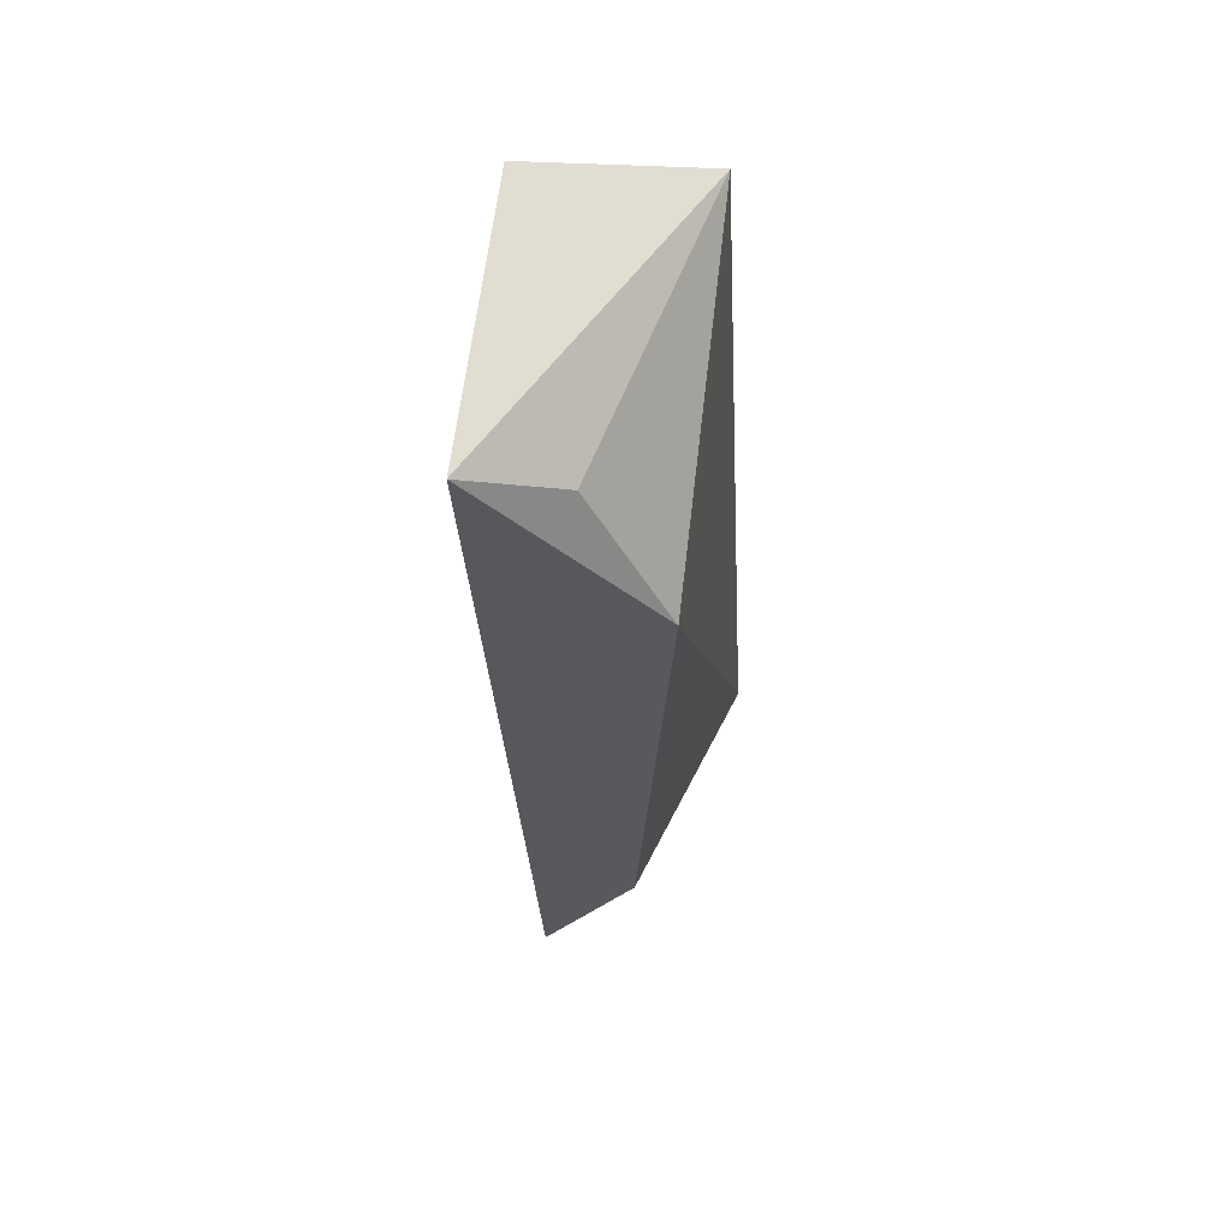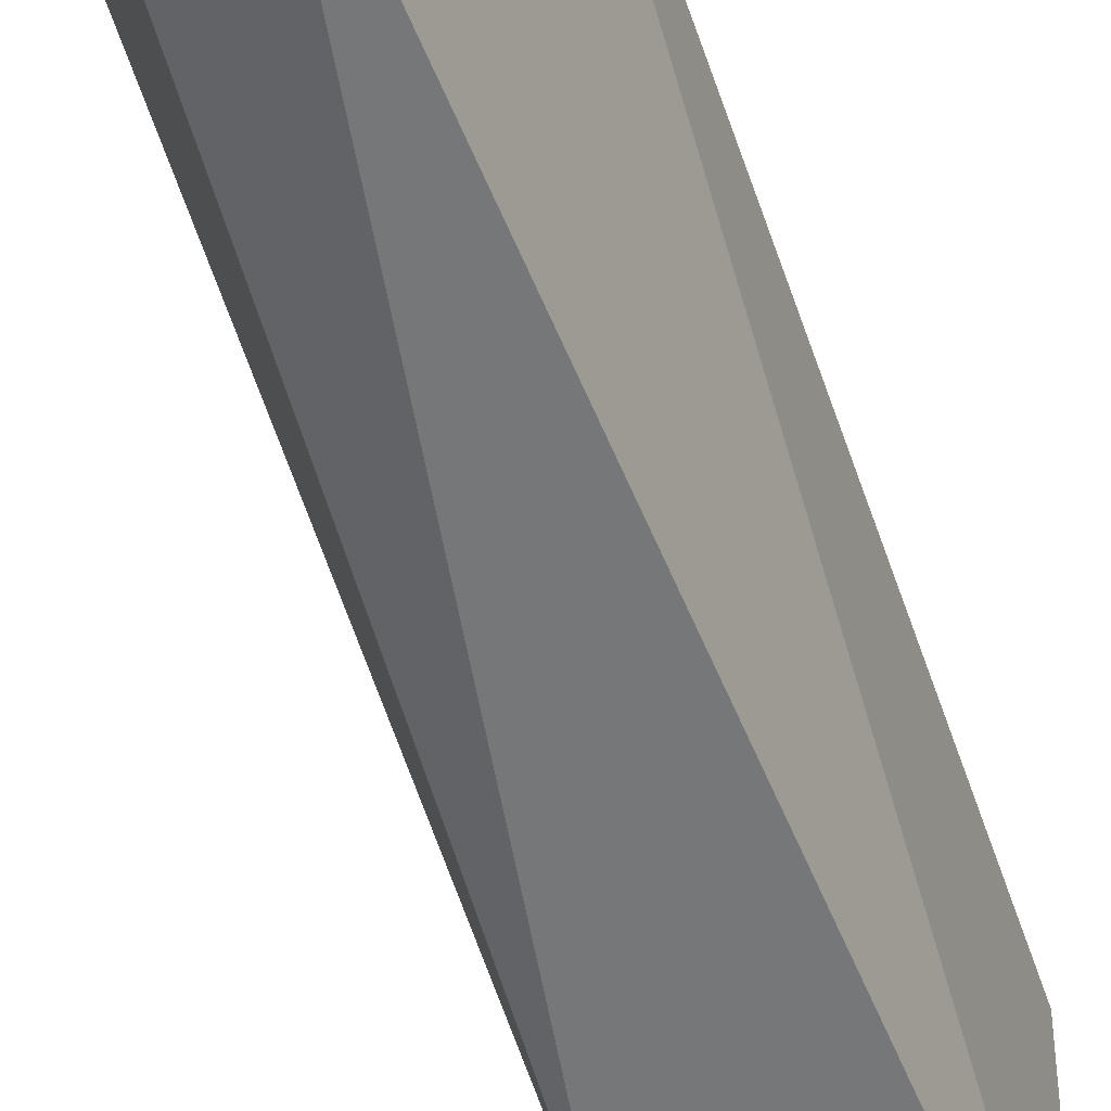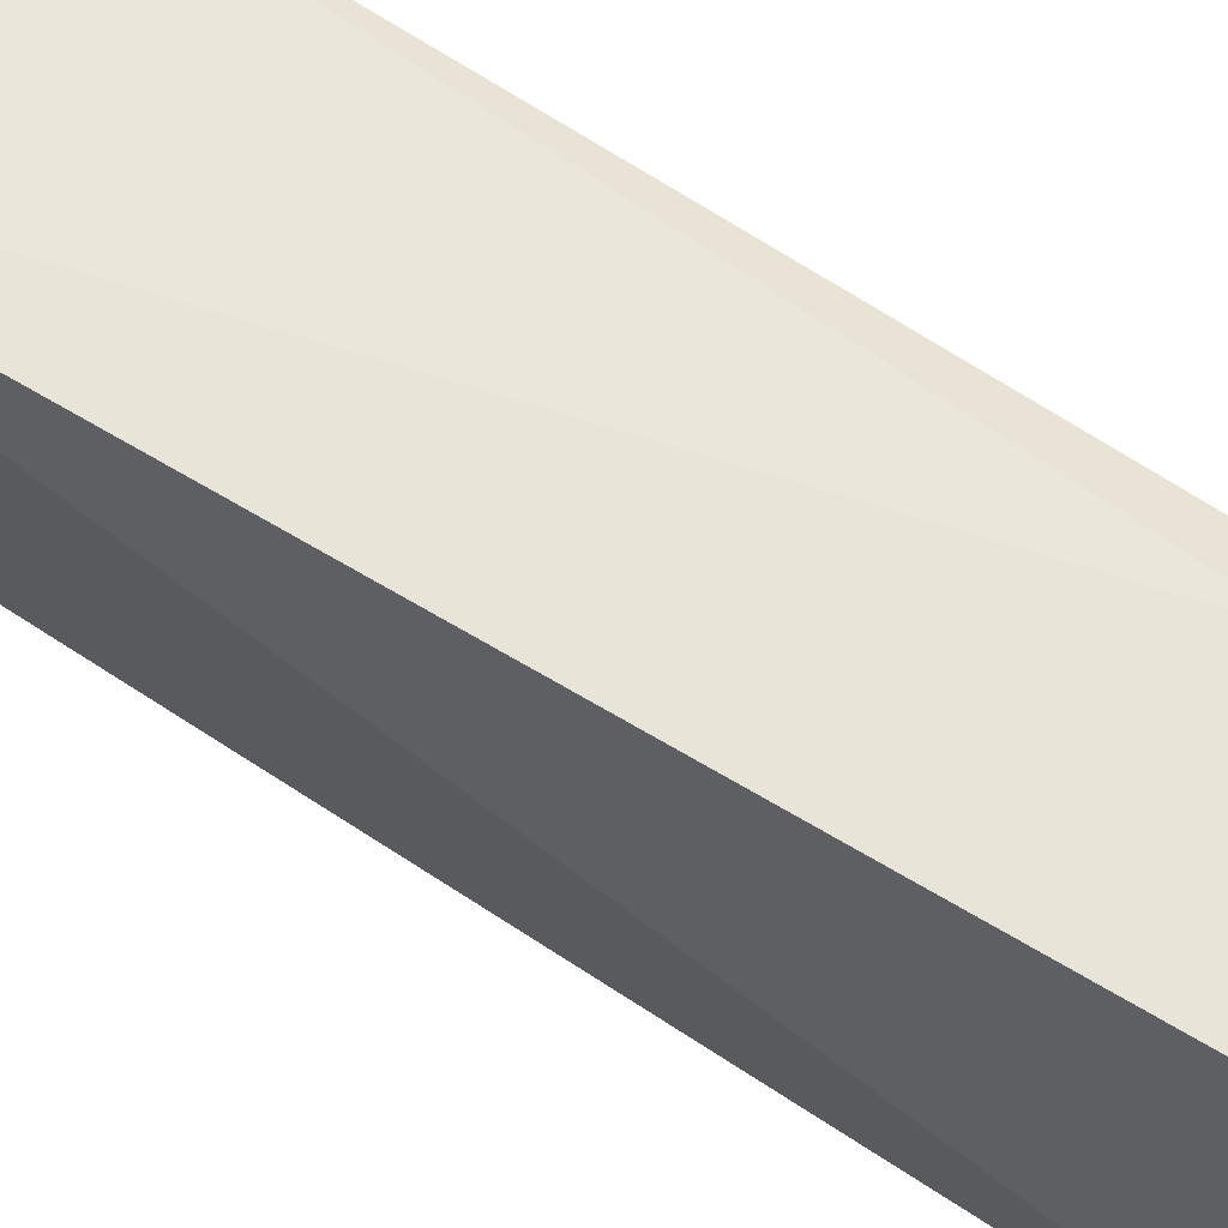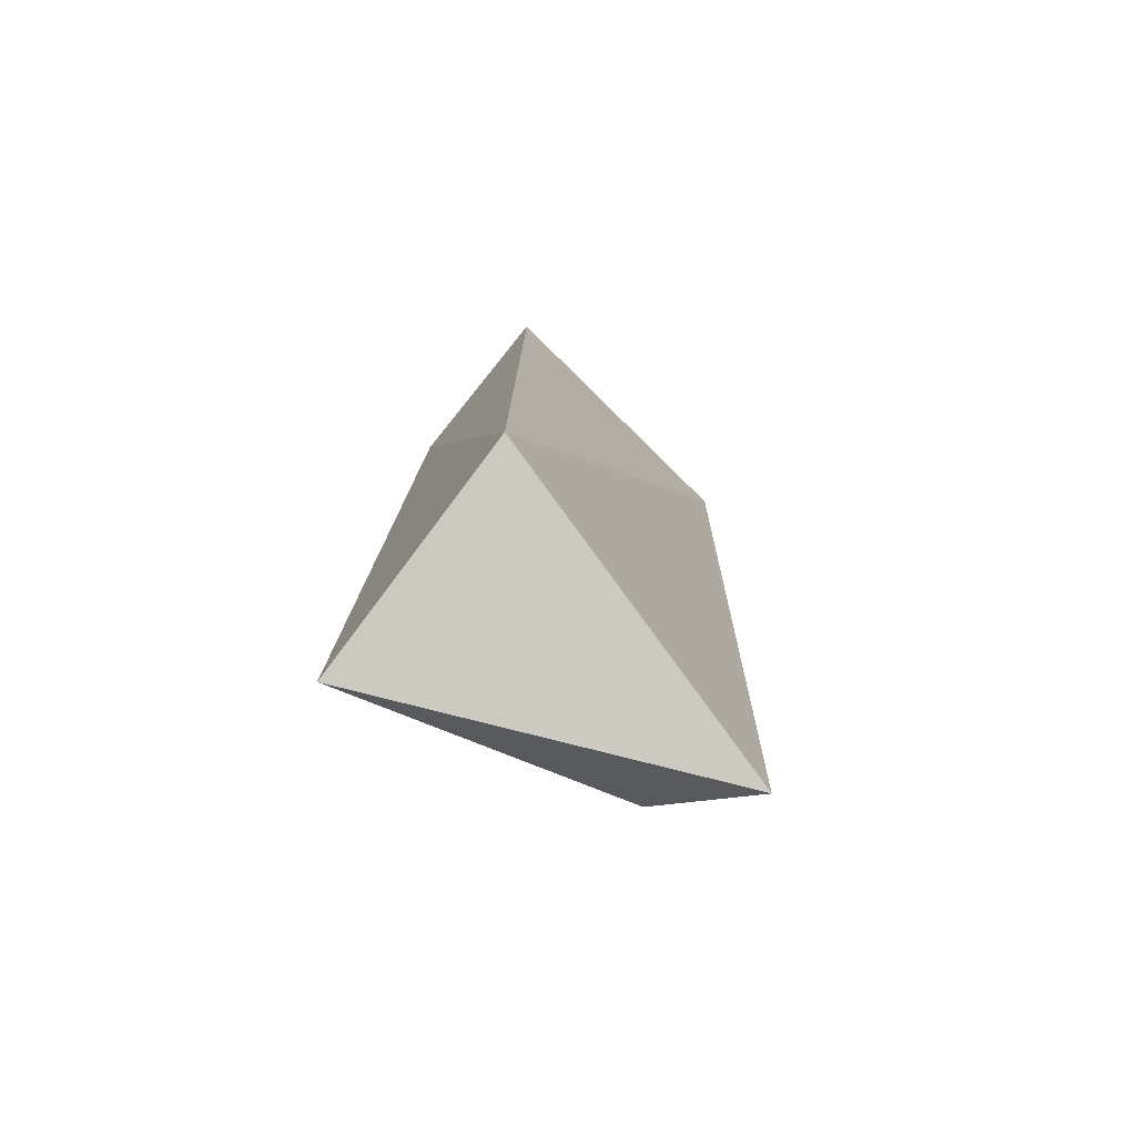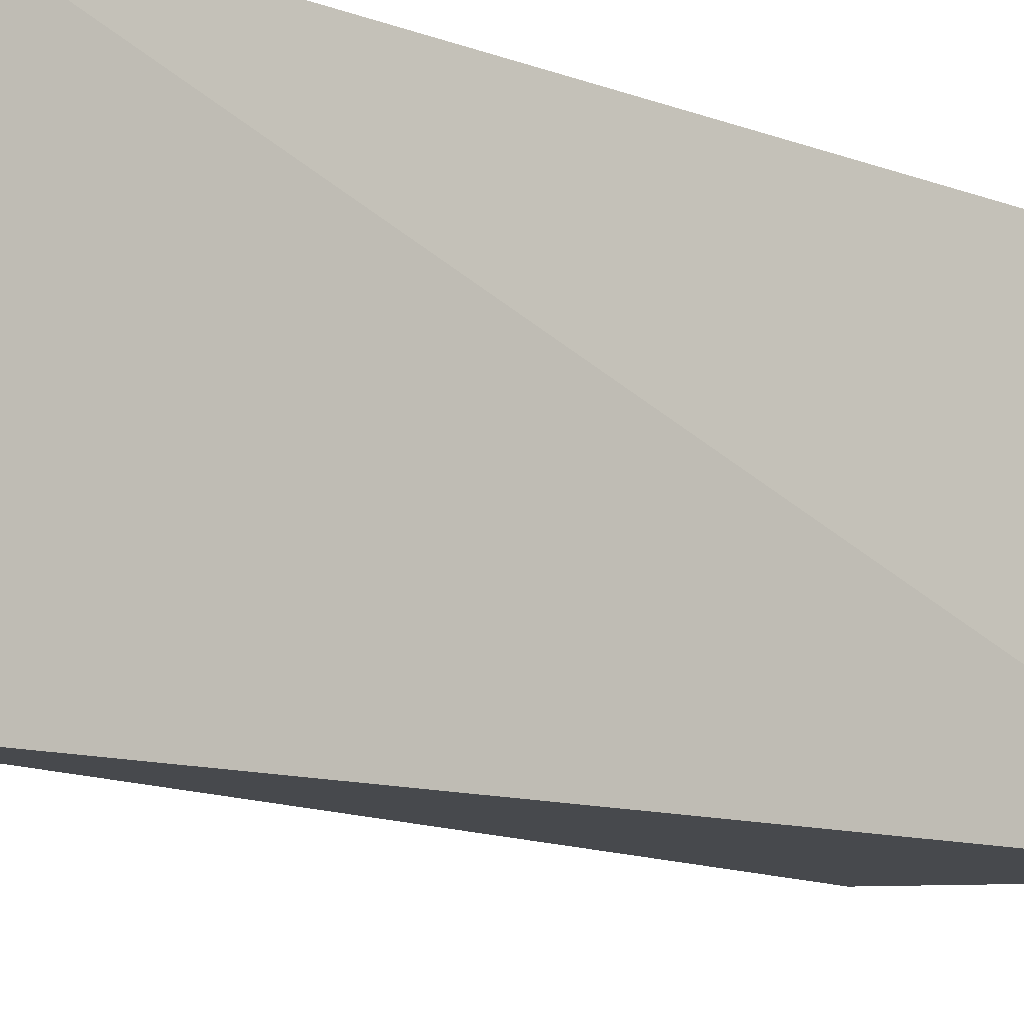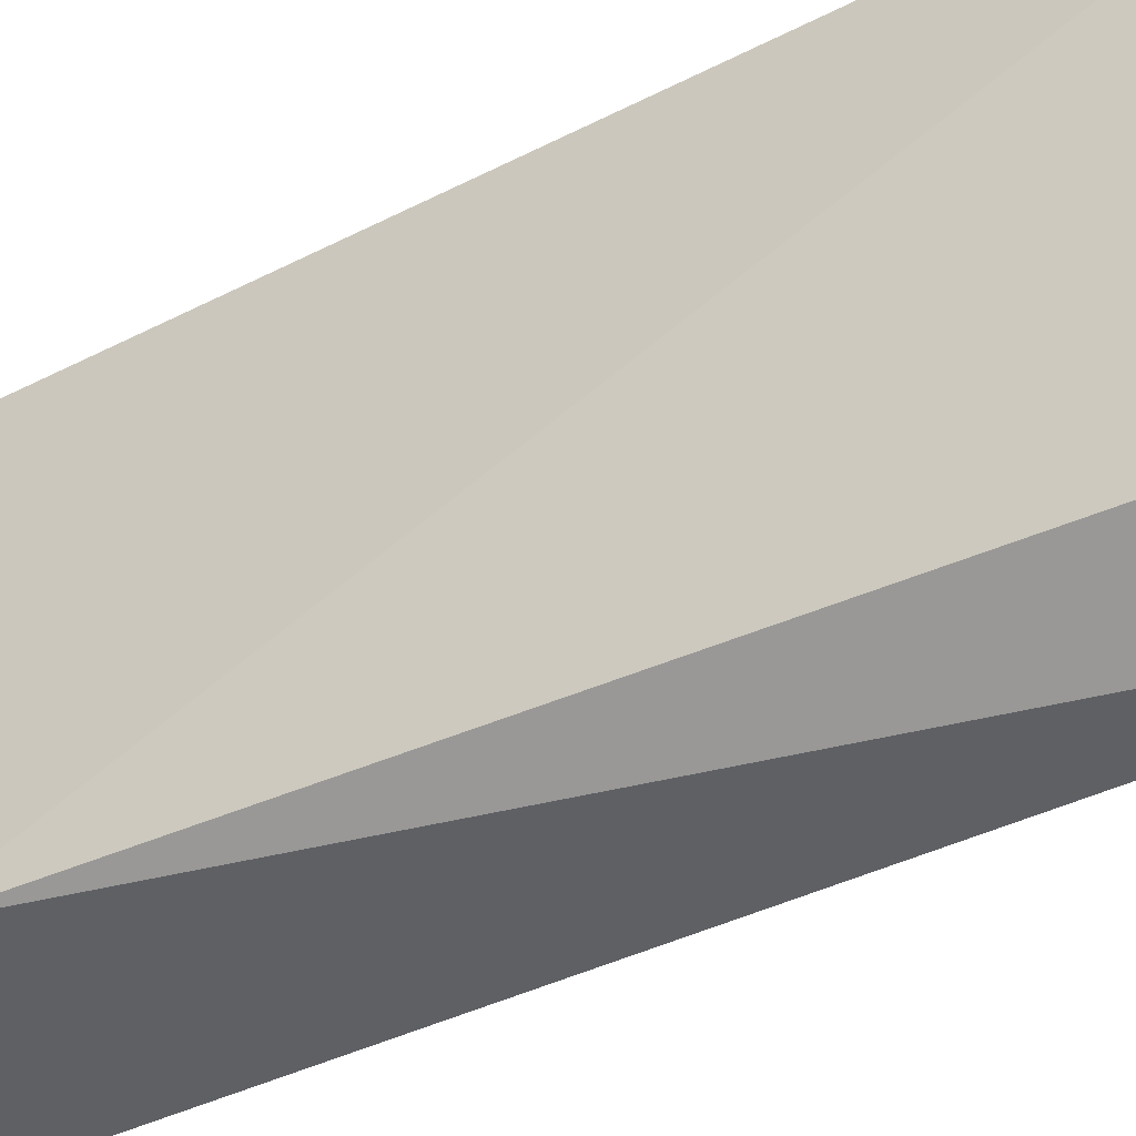
<metadata>
{"format":"obj","ext":"obj","renderer":"f3d","projection":"perspective","resolution":1024,"background":"white","views":[{"elev":63.5,"azim":-170.4,"up":"+Y"},{"elev":-59.9,"azim":19.3,"up":"+Z"},{"elev":59.9,"azim":122.5,"up":"+Z"},{"elev":-77.4,"azim":48.5,"up":"+Y"},{"elev":-15.3,"azim":51.7,"up":"+Z"},{"elev":-42.1,"azim":-61.0,"up":"+Z"}]}
</metadata>
<code>
v -0.2674 -0.2039 -0.1055
v -0.1893 -0.2039 -0.2581
v -0.157 -0.1761 -0.09848
v -0.2413 0.2369 -0.1033
v -0.2466 0.1479 -0.2432
v -0.2327 0.1421 -0.09848
v -0.2314 -0.1749 -0.2339
v -0.1659 0.232 -0.2434
v -0.157 0.2179 -0.09848
v -0.2072 0.2089 -0.2273
f 1 2 3
f 5 1 4
f 6 1 3
f 6 4 1
f 7 5 2
f 7 2 1
f 7 1 5
f 8 3 2
f 8 2 5
f 9 6 3
f 9 4 6
f 9 8 4
f 9 3 8
f 10 8 5
f 10 5 4
f 10 4 8

</code>
